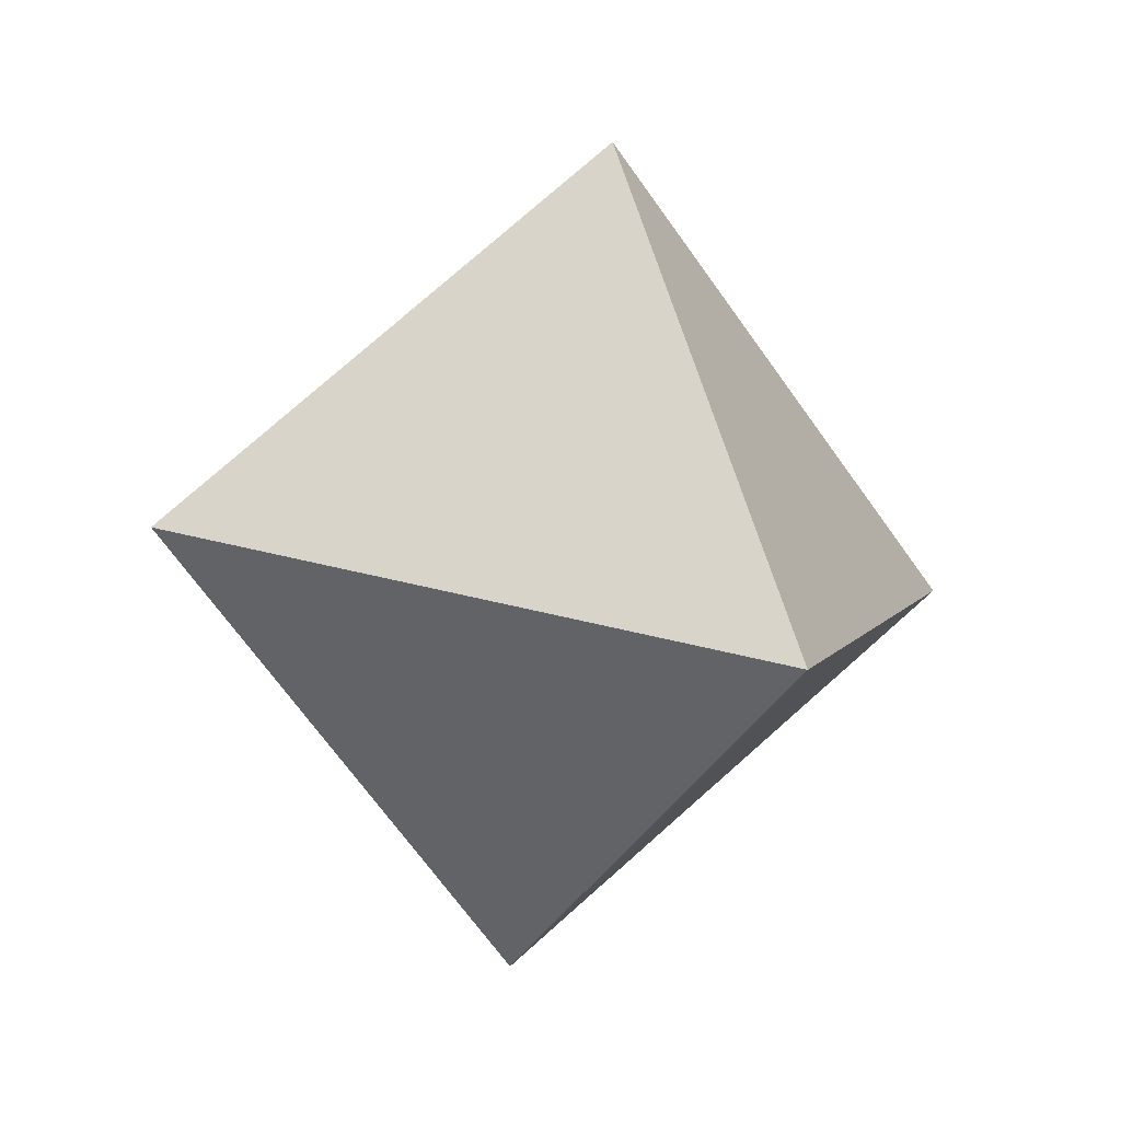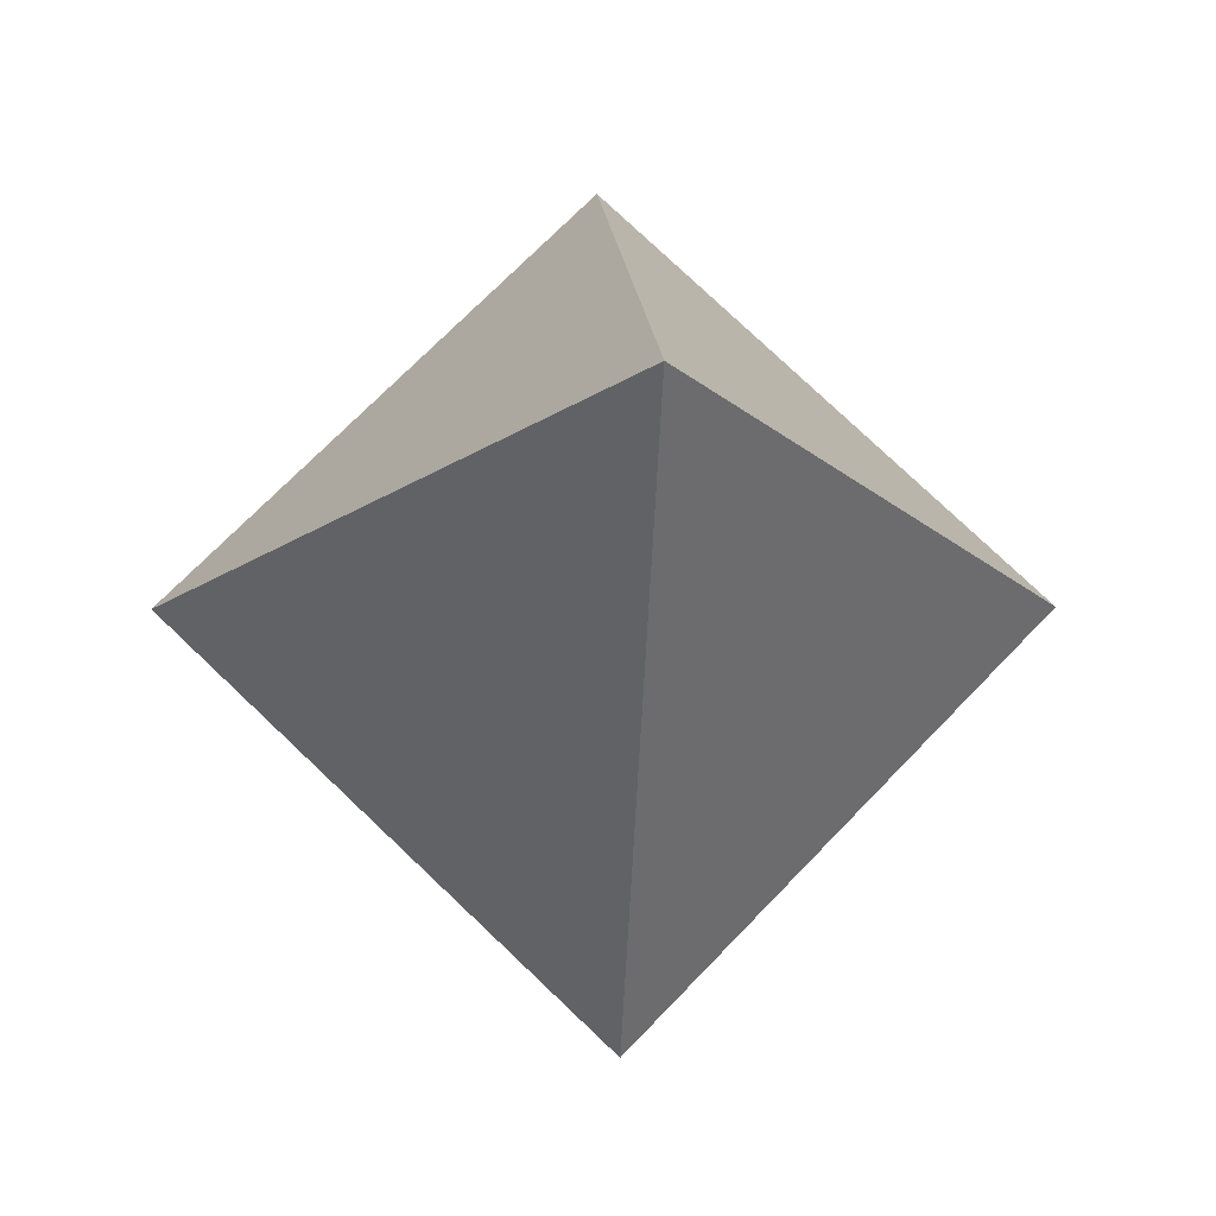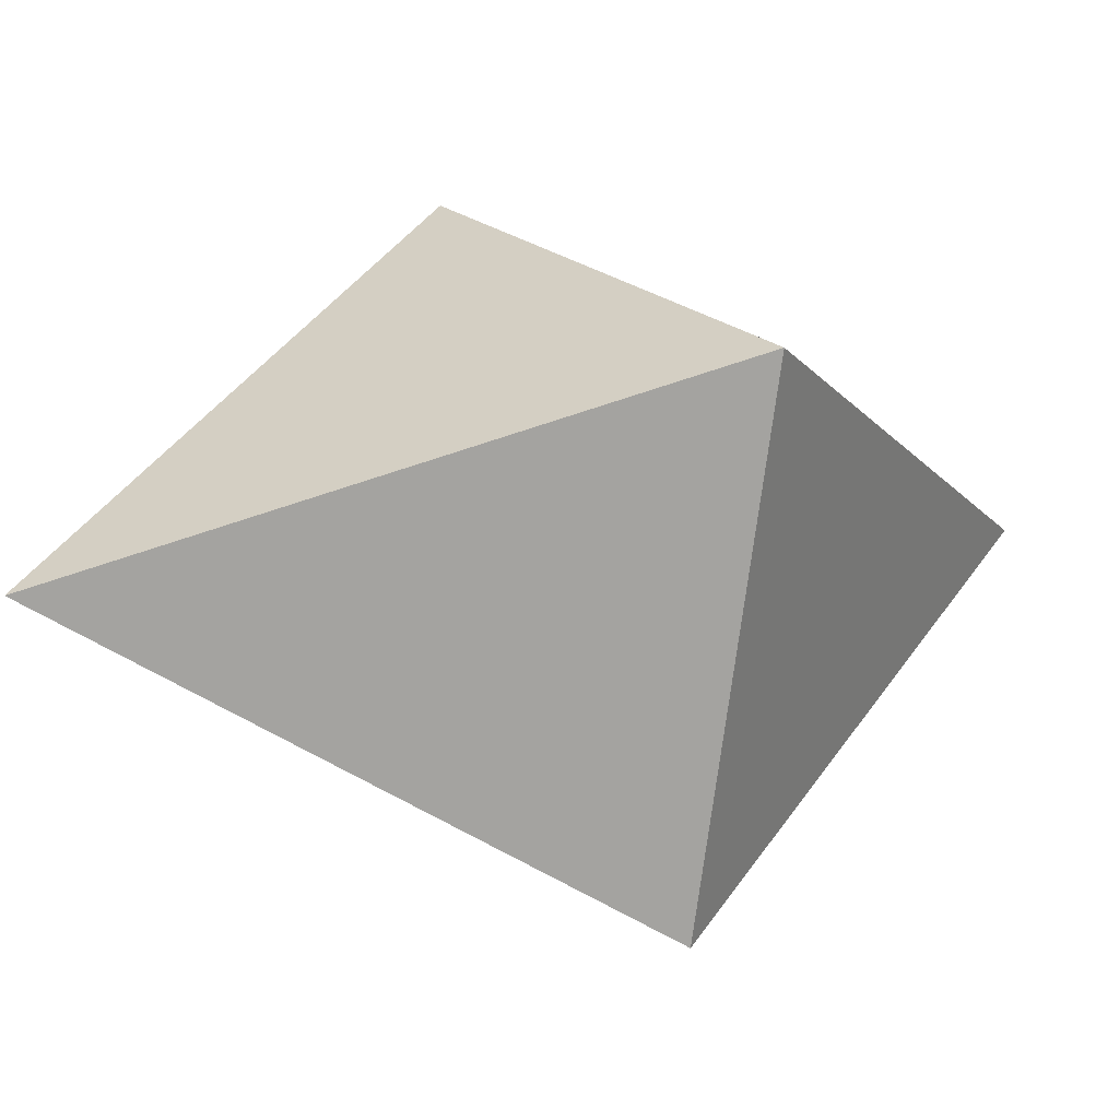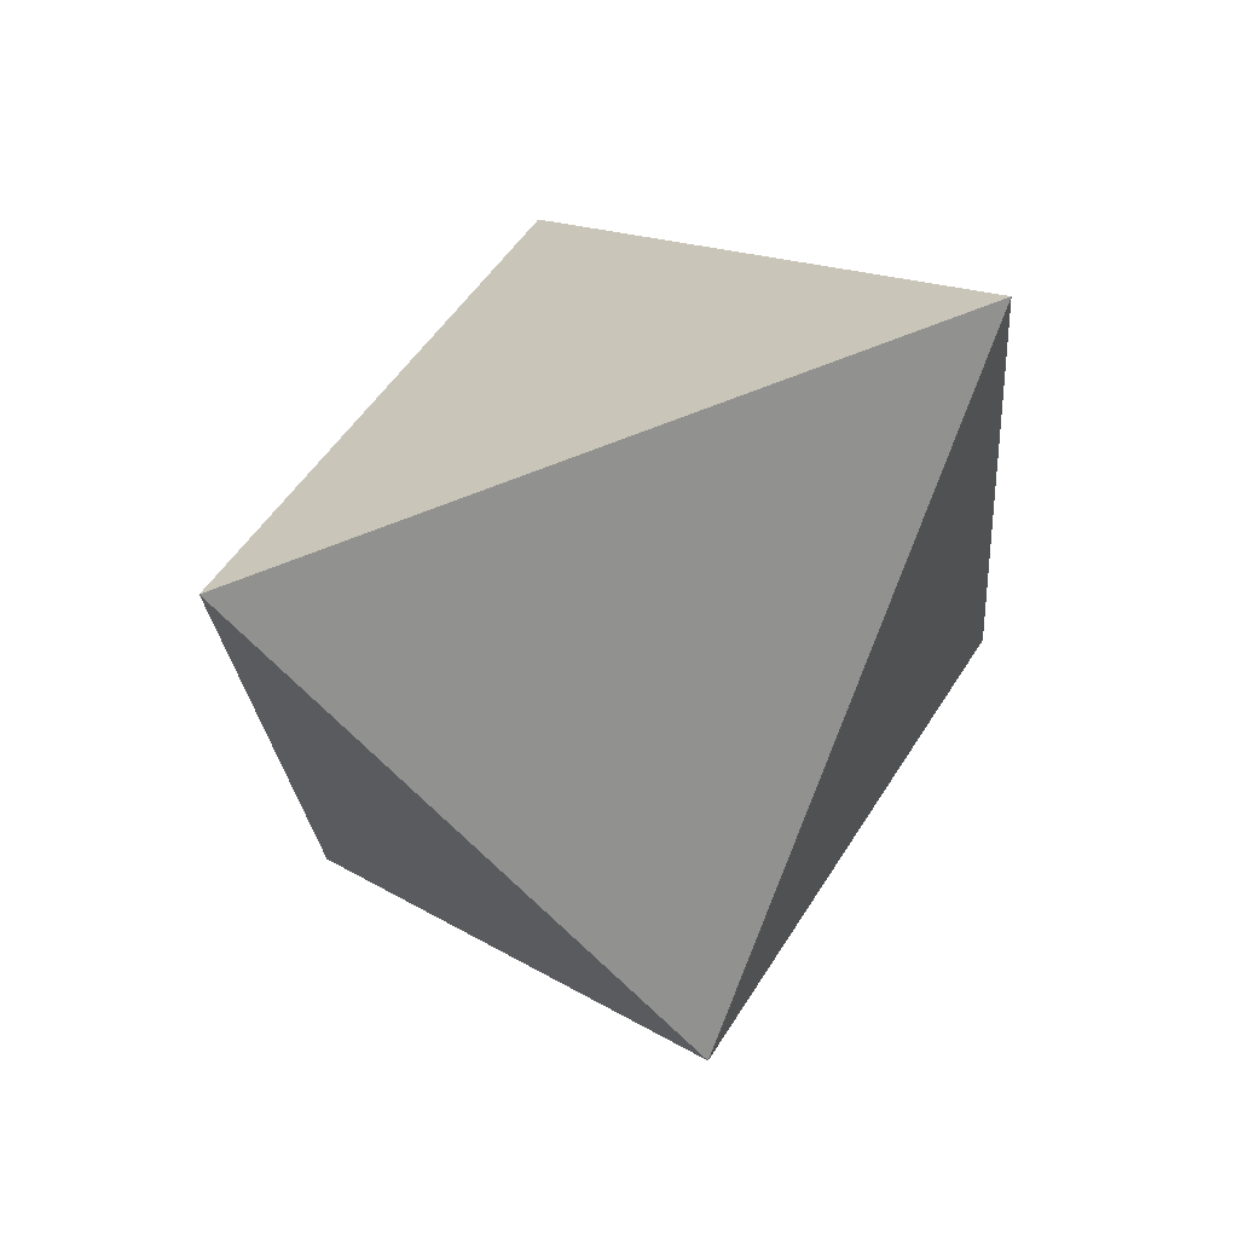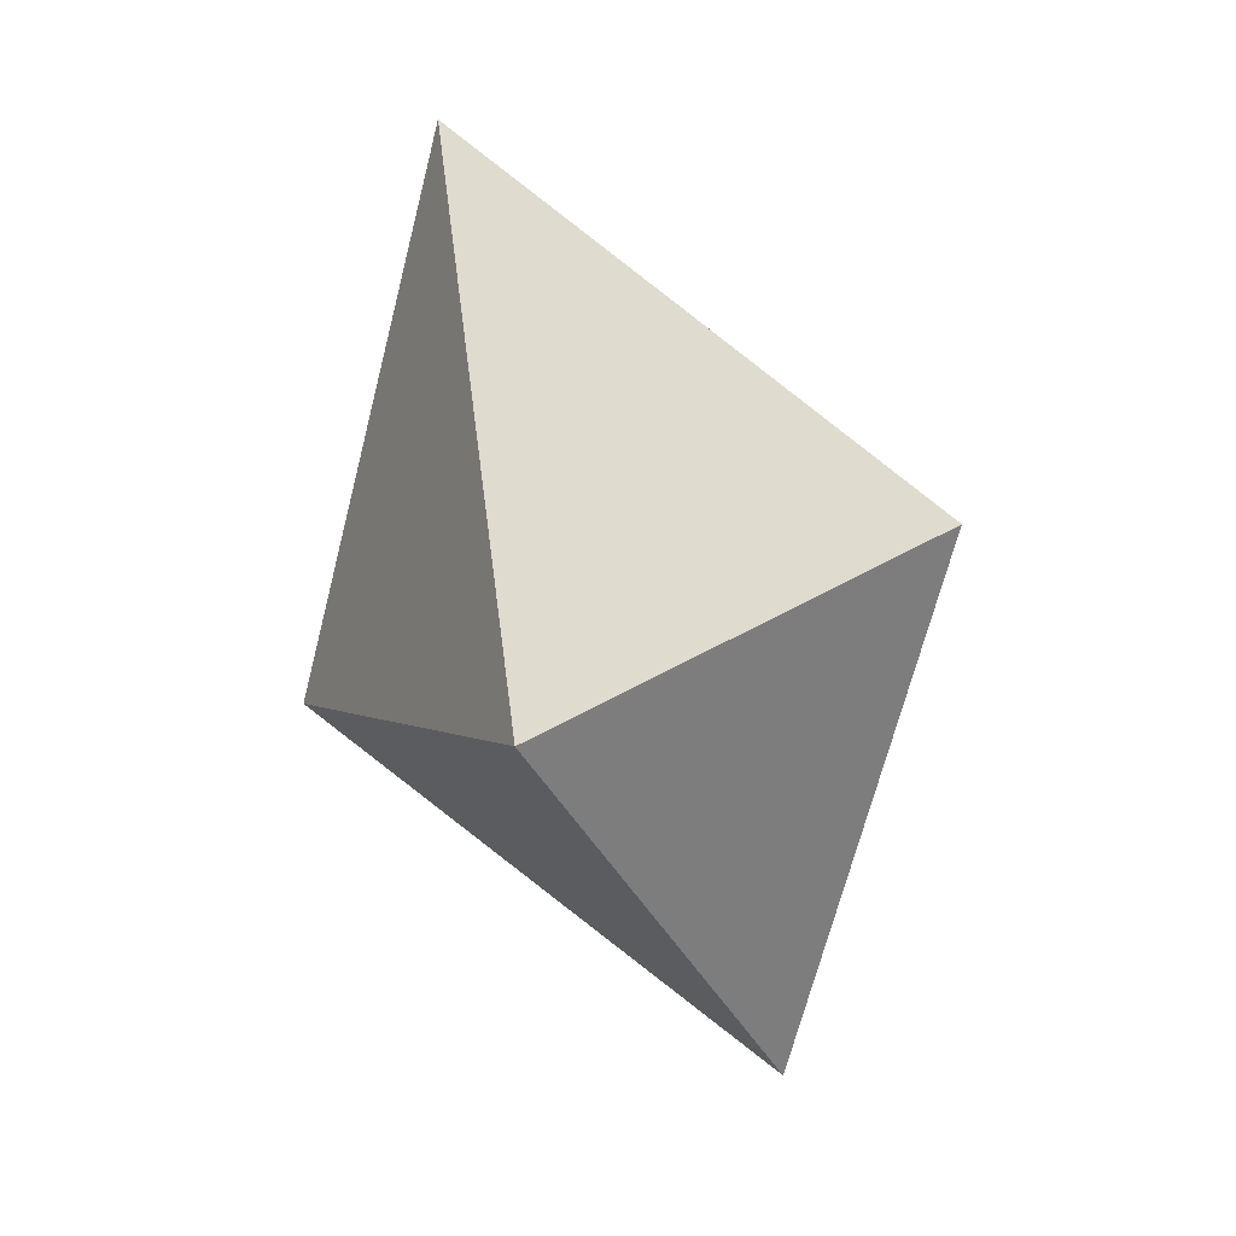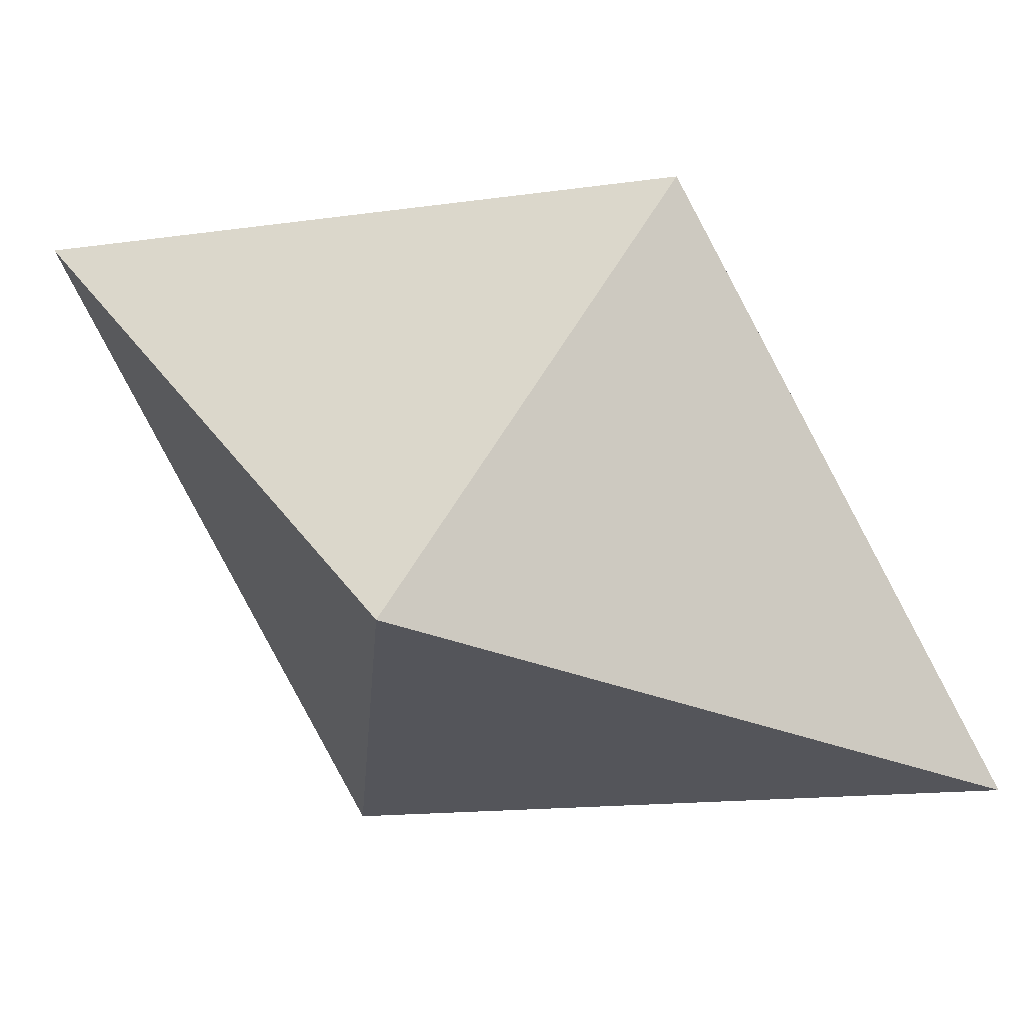
<metadata>
{"format":"obj","ext":"obj","renderer":"f3d","projection":"perspective","resolution":1024,"background":"white","views":[{"elev":-12.2,"azim":-21.0,"up":"+Z"},{"elev":2.0,"azim":175.7,"up":"+Z"},{"elev":-31.5,"azim":61.0,"up":"+Z"},{"elev":-5.3,"azim":147.6,"up":"+Z"},{"elev":18.8,"azim":104.5,"up":"+Y"},{"elev":-66.4,"azim":-114.2,"up":"+Z"}]}
</metadata>
<code>
g [gimmick]crystal_light
v 3.133e-07 -0.3859 -0.1405
v -3.133e-07 -0.09749 0.2679
v 0.2851 -1.537e-07 9.603e-08
v 3.133e-07 -0.3859 -0.1405
v 0.2851 -1.537e-07 9.603e-08
v 3.133e-07 0.09749 -0.2679
v 3.133e-07 -0.3859 -0.1405
v 3.133e-07 0.09749 -0.2679
v -0.285 -1.537e-07 9.603e-08
v 3.133e-07 -0.3859 -0.1405
v -0.285 -1.537e-07 9.603e-08
v -3.133e-07 -0.09749 0.2679
v 0.2851 -1.537e-07 9.603e-08
v -3.133e-07 -0.09749 0.2679
v -0 0.3859 0.1405
v 3.133e-07 0.09749 -0.2679
v 0.2851 -1.537e-07 9.603e-08
v -0 0.3859 0.1405
v -0.285 -1.537e-07 9.603e-08
v 3.133e-07 0.09749 -0.2679
v -0 0.3859 0.1405
v -3.133e-07 -0.09749 0.2679
v -0.285 -1.537e-07 9.603e-08
v -0 0.3859 0.1405
g [gimmick]crystal_light_0
f 3 2 1
f 6 5 4
f 9 8 7
f 12 11 10
f 15 14 13
f 18 17 16
f 21 20 19
f 24 23 22

</code>
